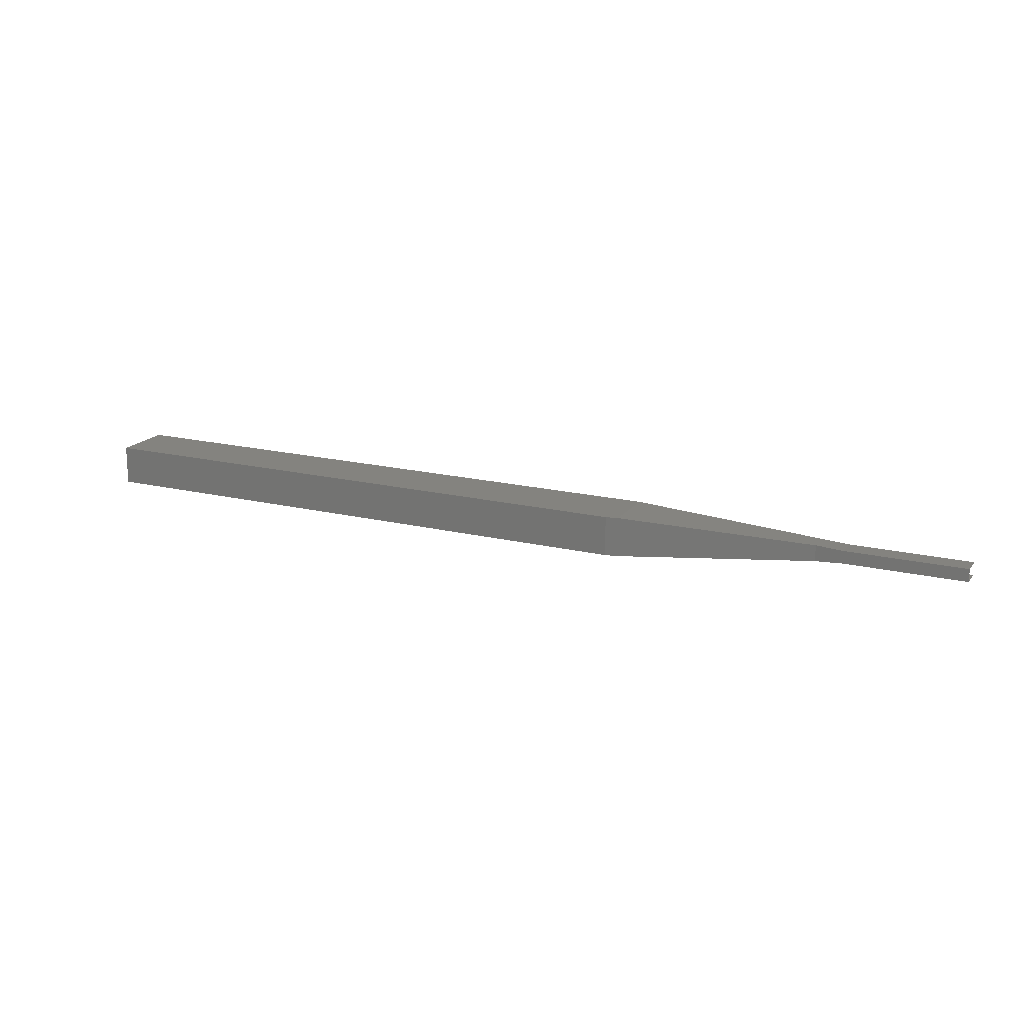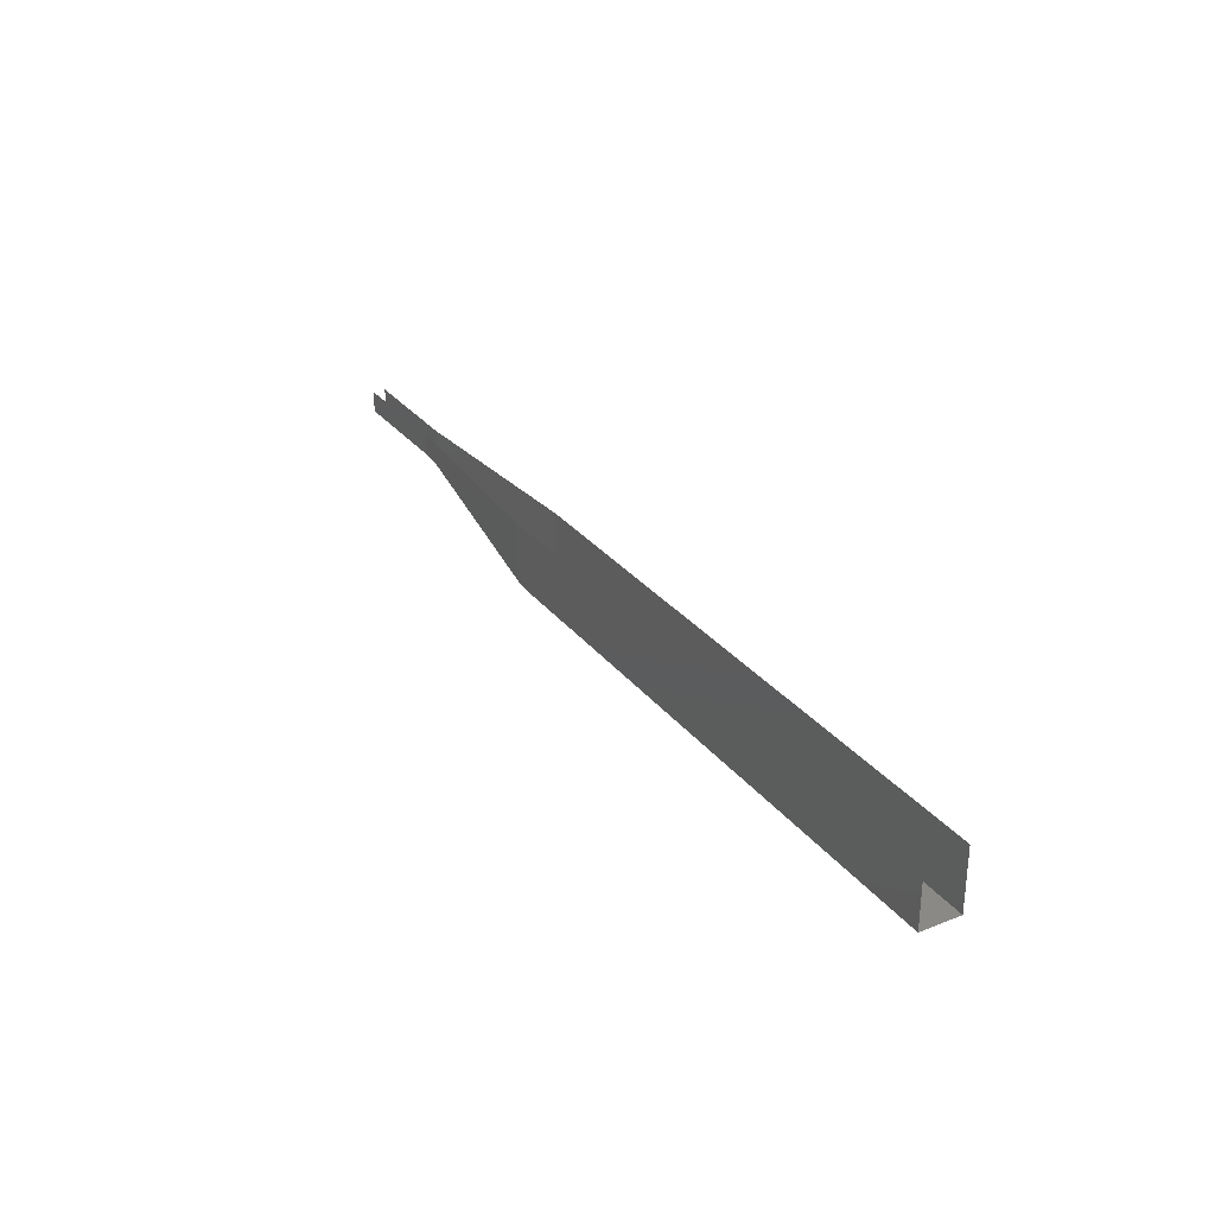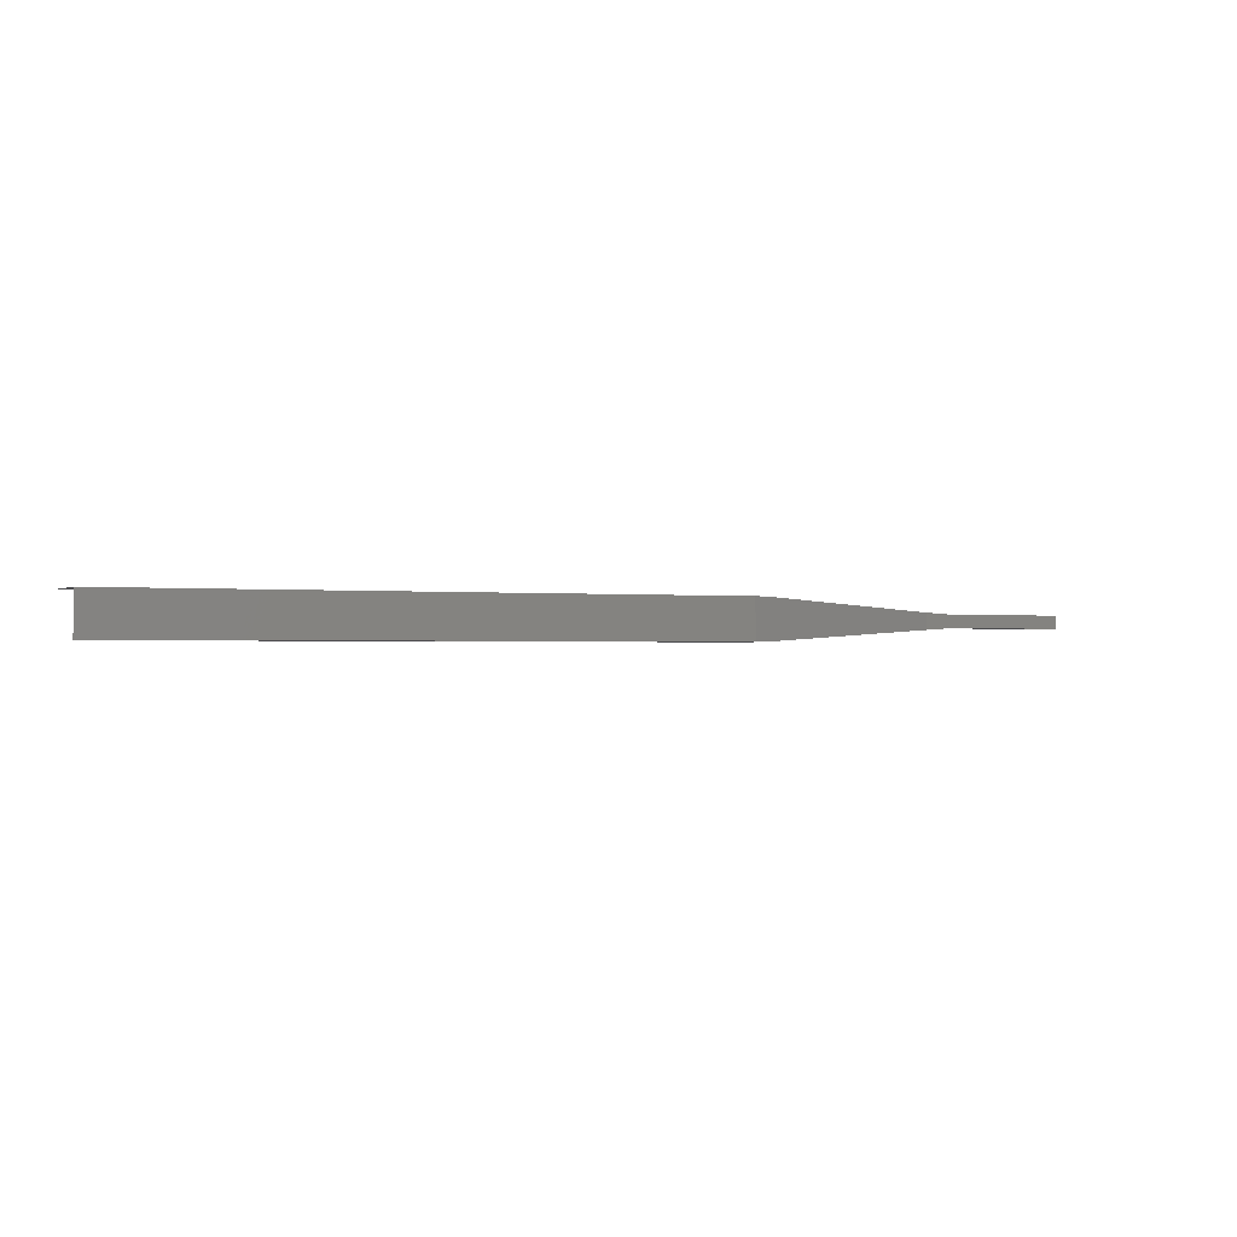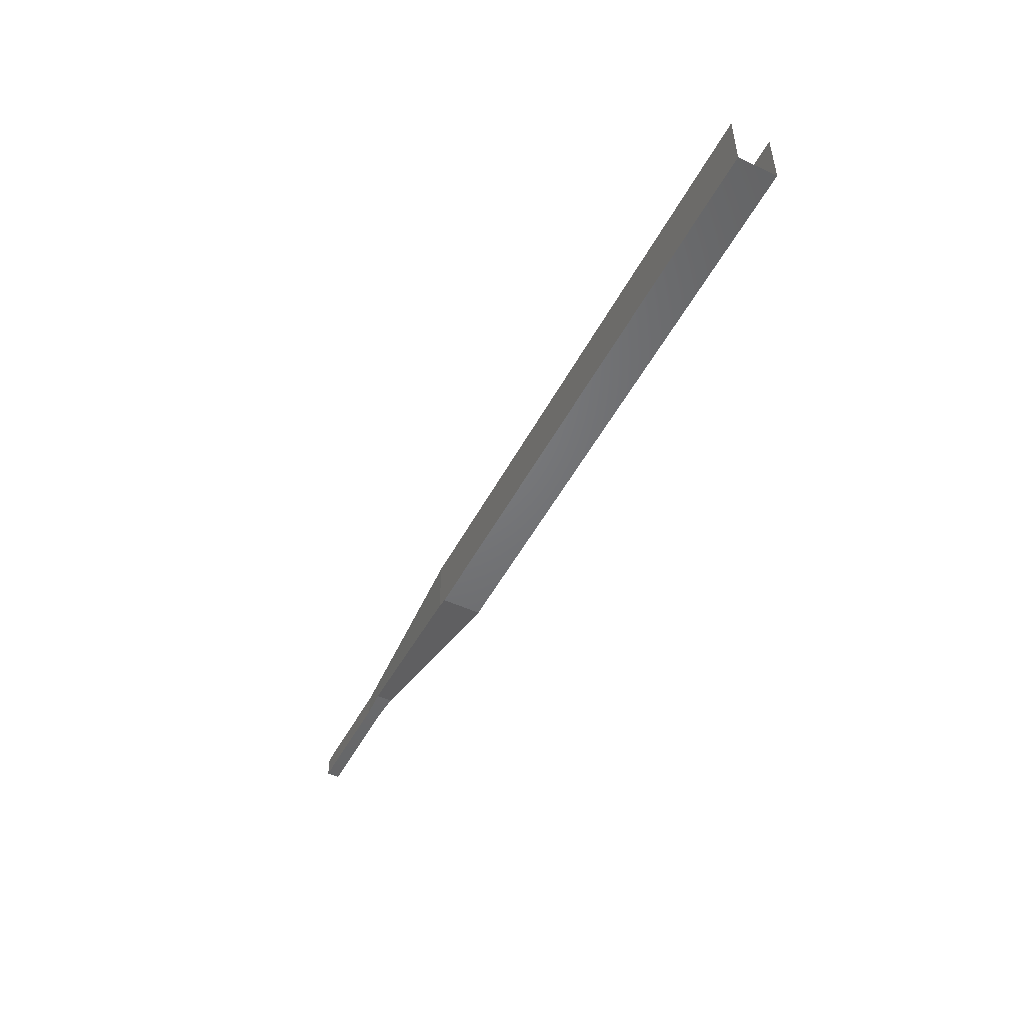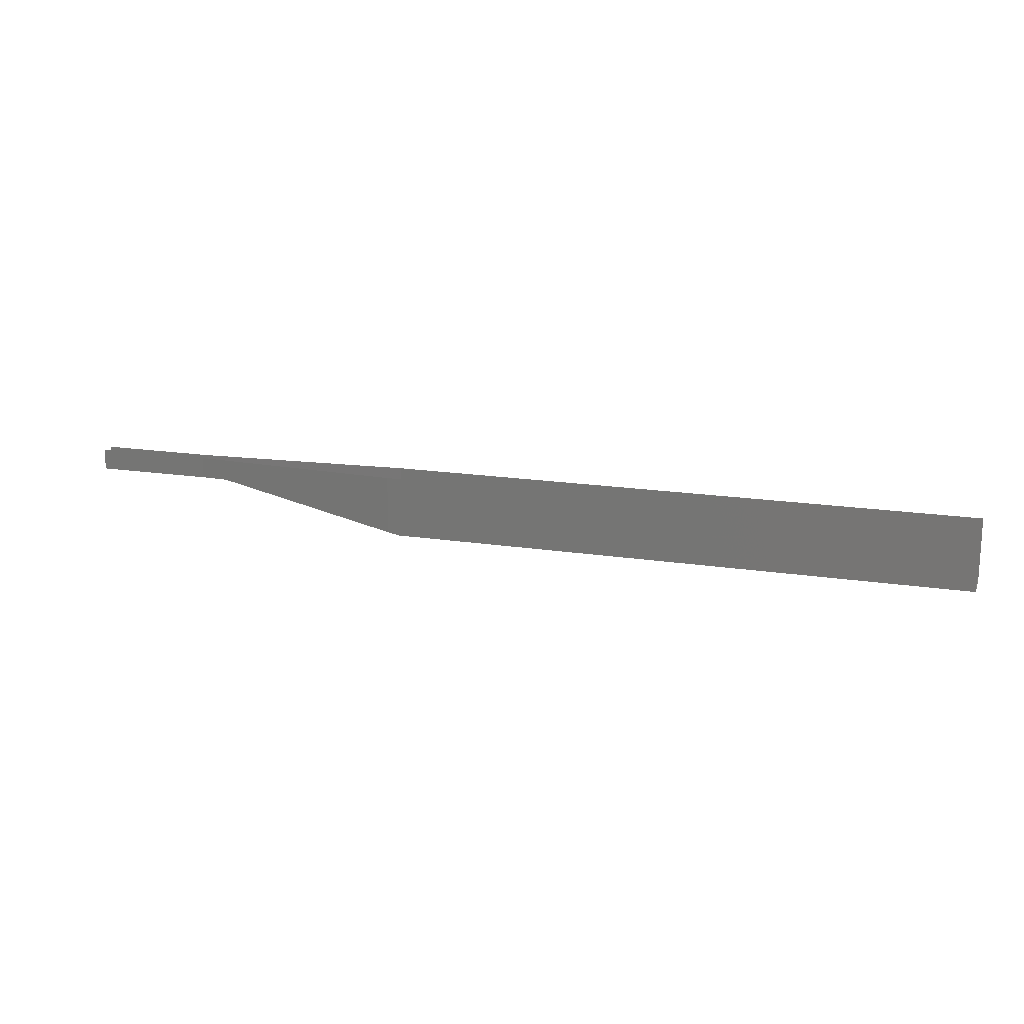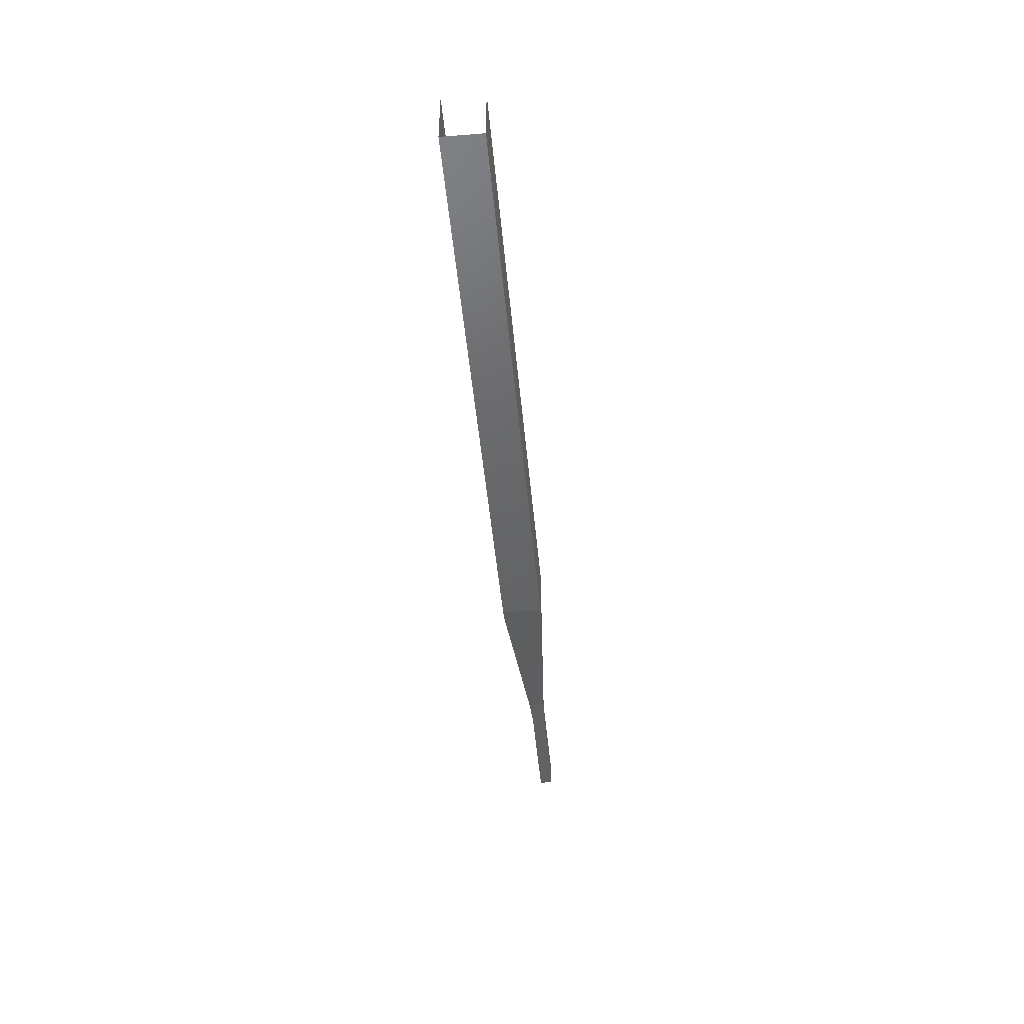
<metadata>
{"format":"stl","ext":"stl","renderer":"f3d","projection":"perspective","resolution":1024,"background":"white","views":[{"elev":17.9,"azim":-154.5,"up":"+Y"},{"elev":29.1,"azim":59.8,"up":"+Z"},{"elev":-1.0,"azim":154.5,"up":"+Y"},{"elev":-49.8,"azim":63.0,"up":"+Z"},{"elev":16.9,"azim":17.6,"up":"+Z"},{"elev":-46.1,"azim":95.1,"up":"+Z"}]}
</metadata>
<code>
# stl→obj: 20 verts, 26 faces
v 8.8 1 2.22e-16
v 8.8 4.552e-14 2.22e-16
v 8.5 1 0.05882
v 8.5 4.552e-14 0.05882
v 3.7 0.7033 1
v 3.7 0.2967 1
v 8.5 4.552e-14 1.54
v 3 0.34 1.54
v 3 0.34 1
v 23.5 1 2.22e-16
v 23.5 4.552e-14 2.22e-16
v 3 0.66 1
v 1e-06 0.34 1
v 1e-06 0.66 1
v 1e-06 0.34 1.54
v 1e-06 0.66 1.54
v 3 0.66 1.54
v 23.5 4.552e-14 1.54
v 8.5 1 1.54
v 23.5 1 1.54
f 1 2 3
f 3 2 4
f 3 4 5
f 5 4 6
f 4 7 6
f 6 7 8
f 6 8 9
f 1 10 2
f 2 10 11
f 5 6 12
f 12 6 9
f 12 9 13
f 13 14 12
f 8 15 9
f 9 15 13
f 16 17 14
f 14 17 12
f 7 4 18
f 18 4 11
f 11 4 2
f 19 20 3
f 3 20 10
f 3 10 1
f 12 17 5
f 5 17 19
f 5 19 3

</code>
